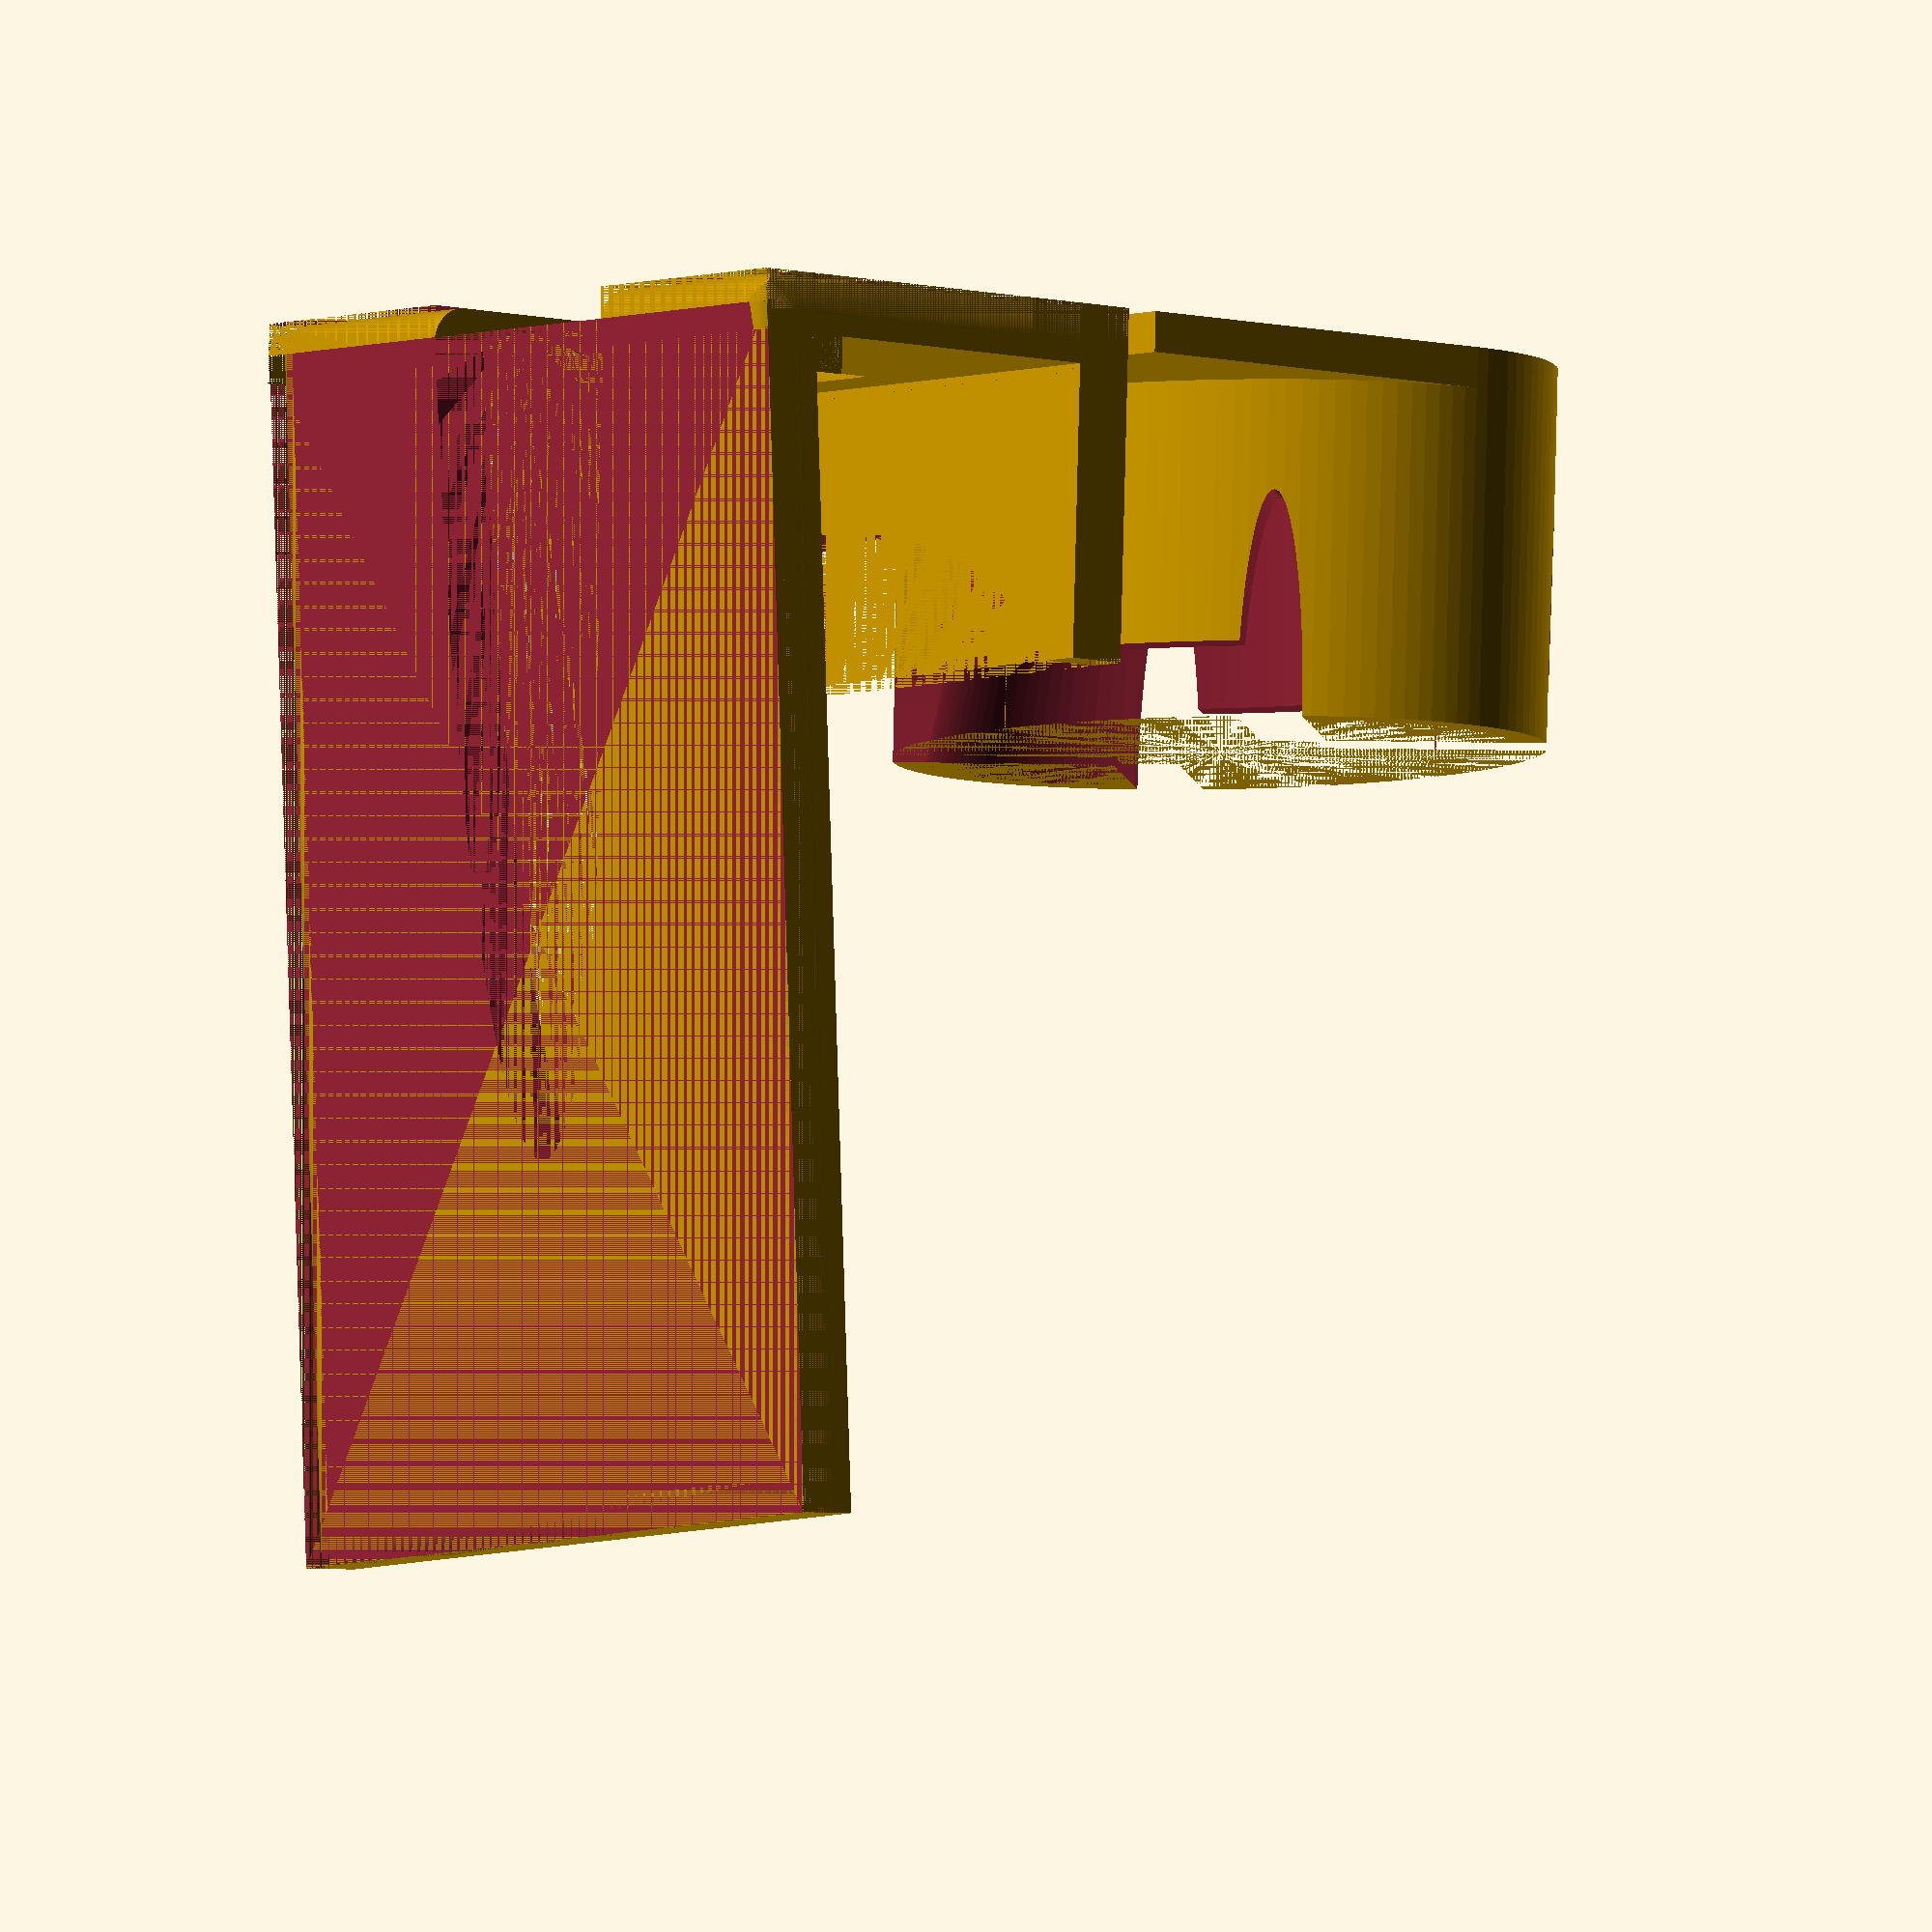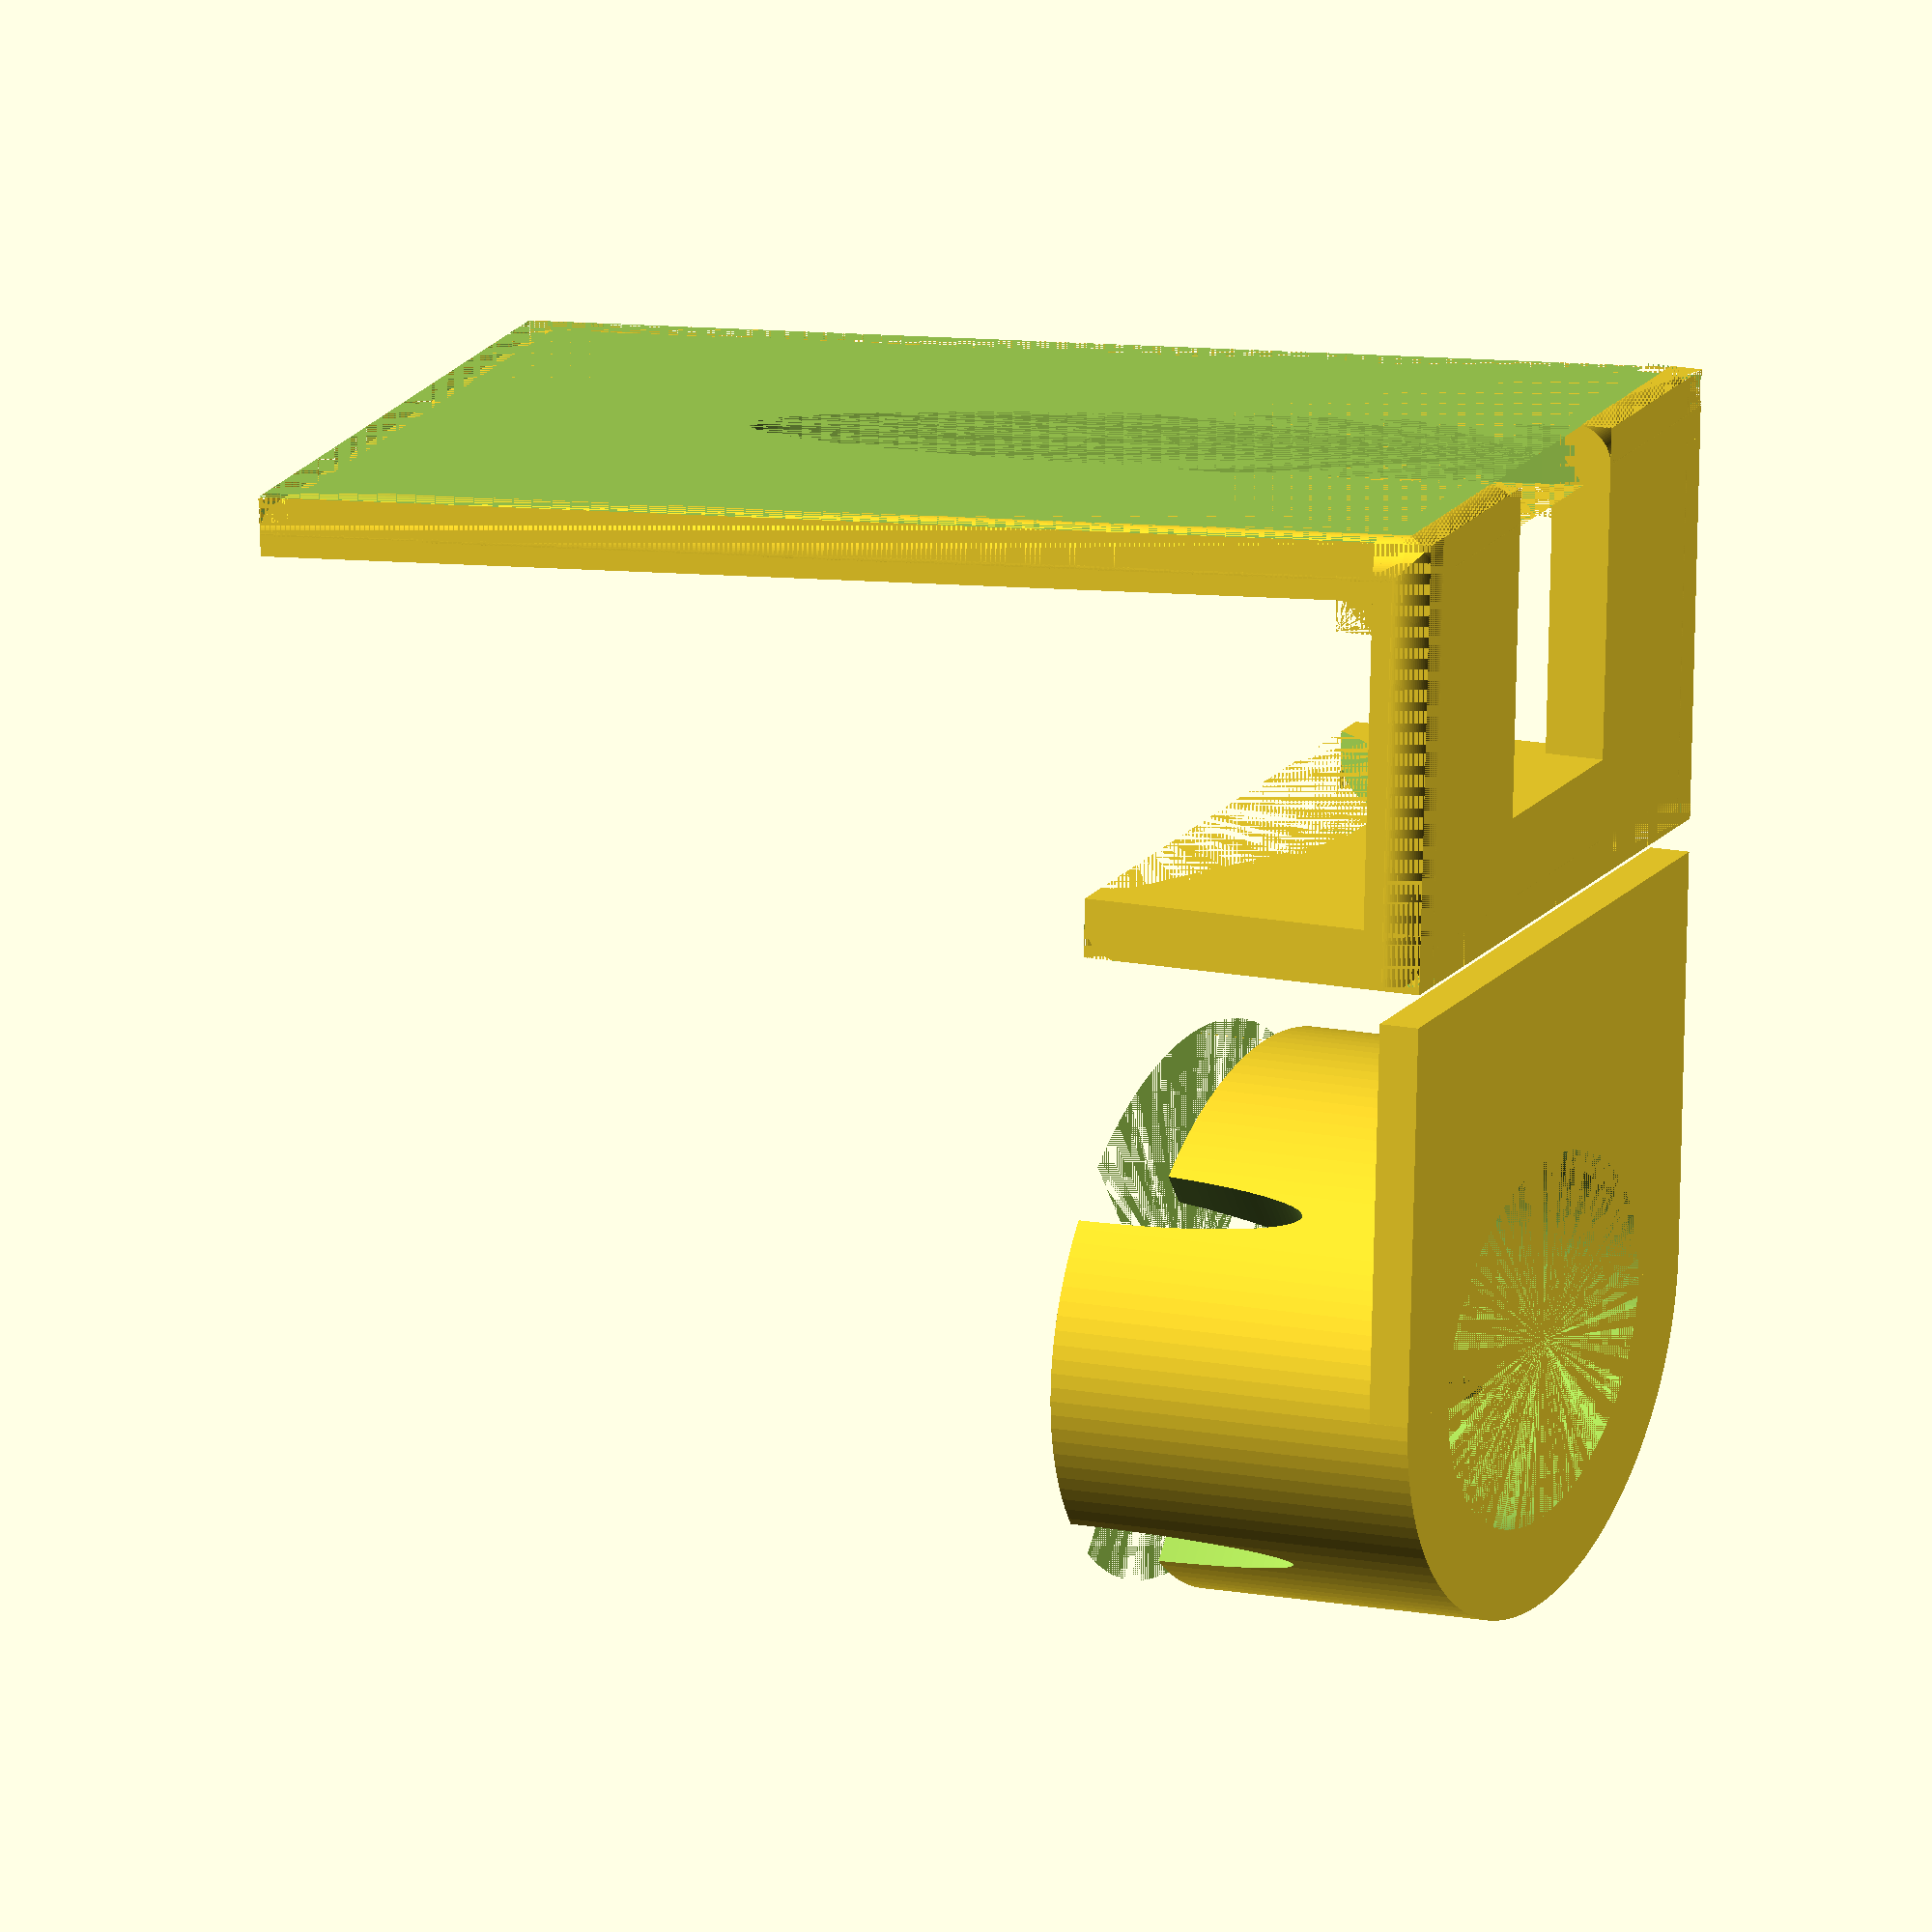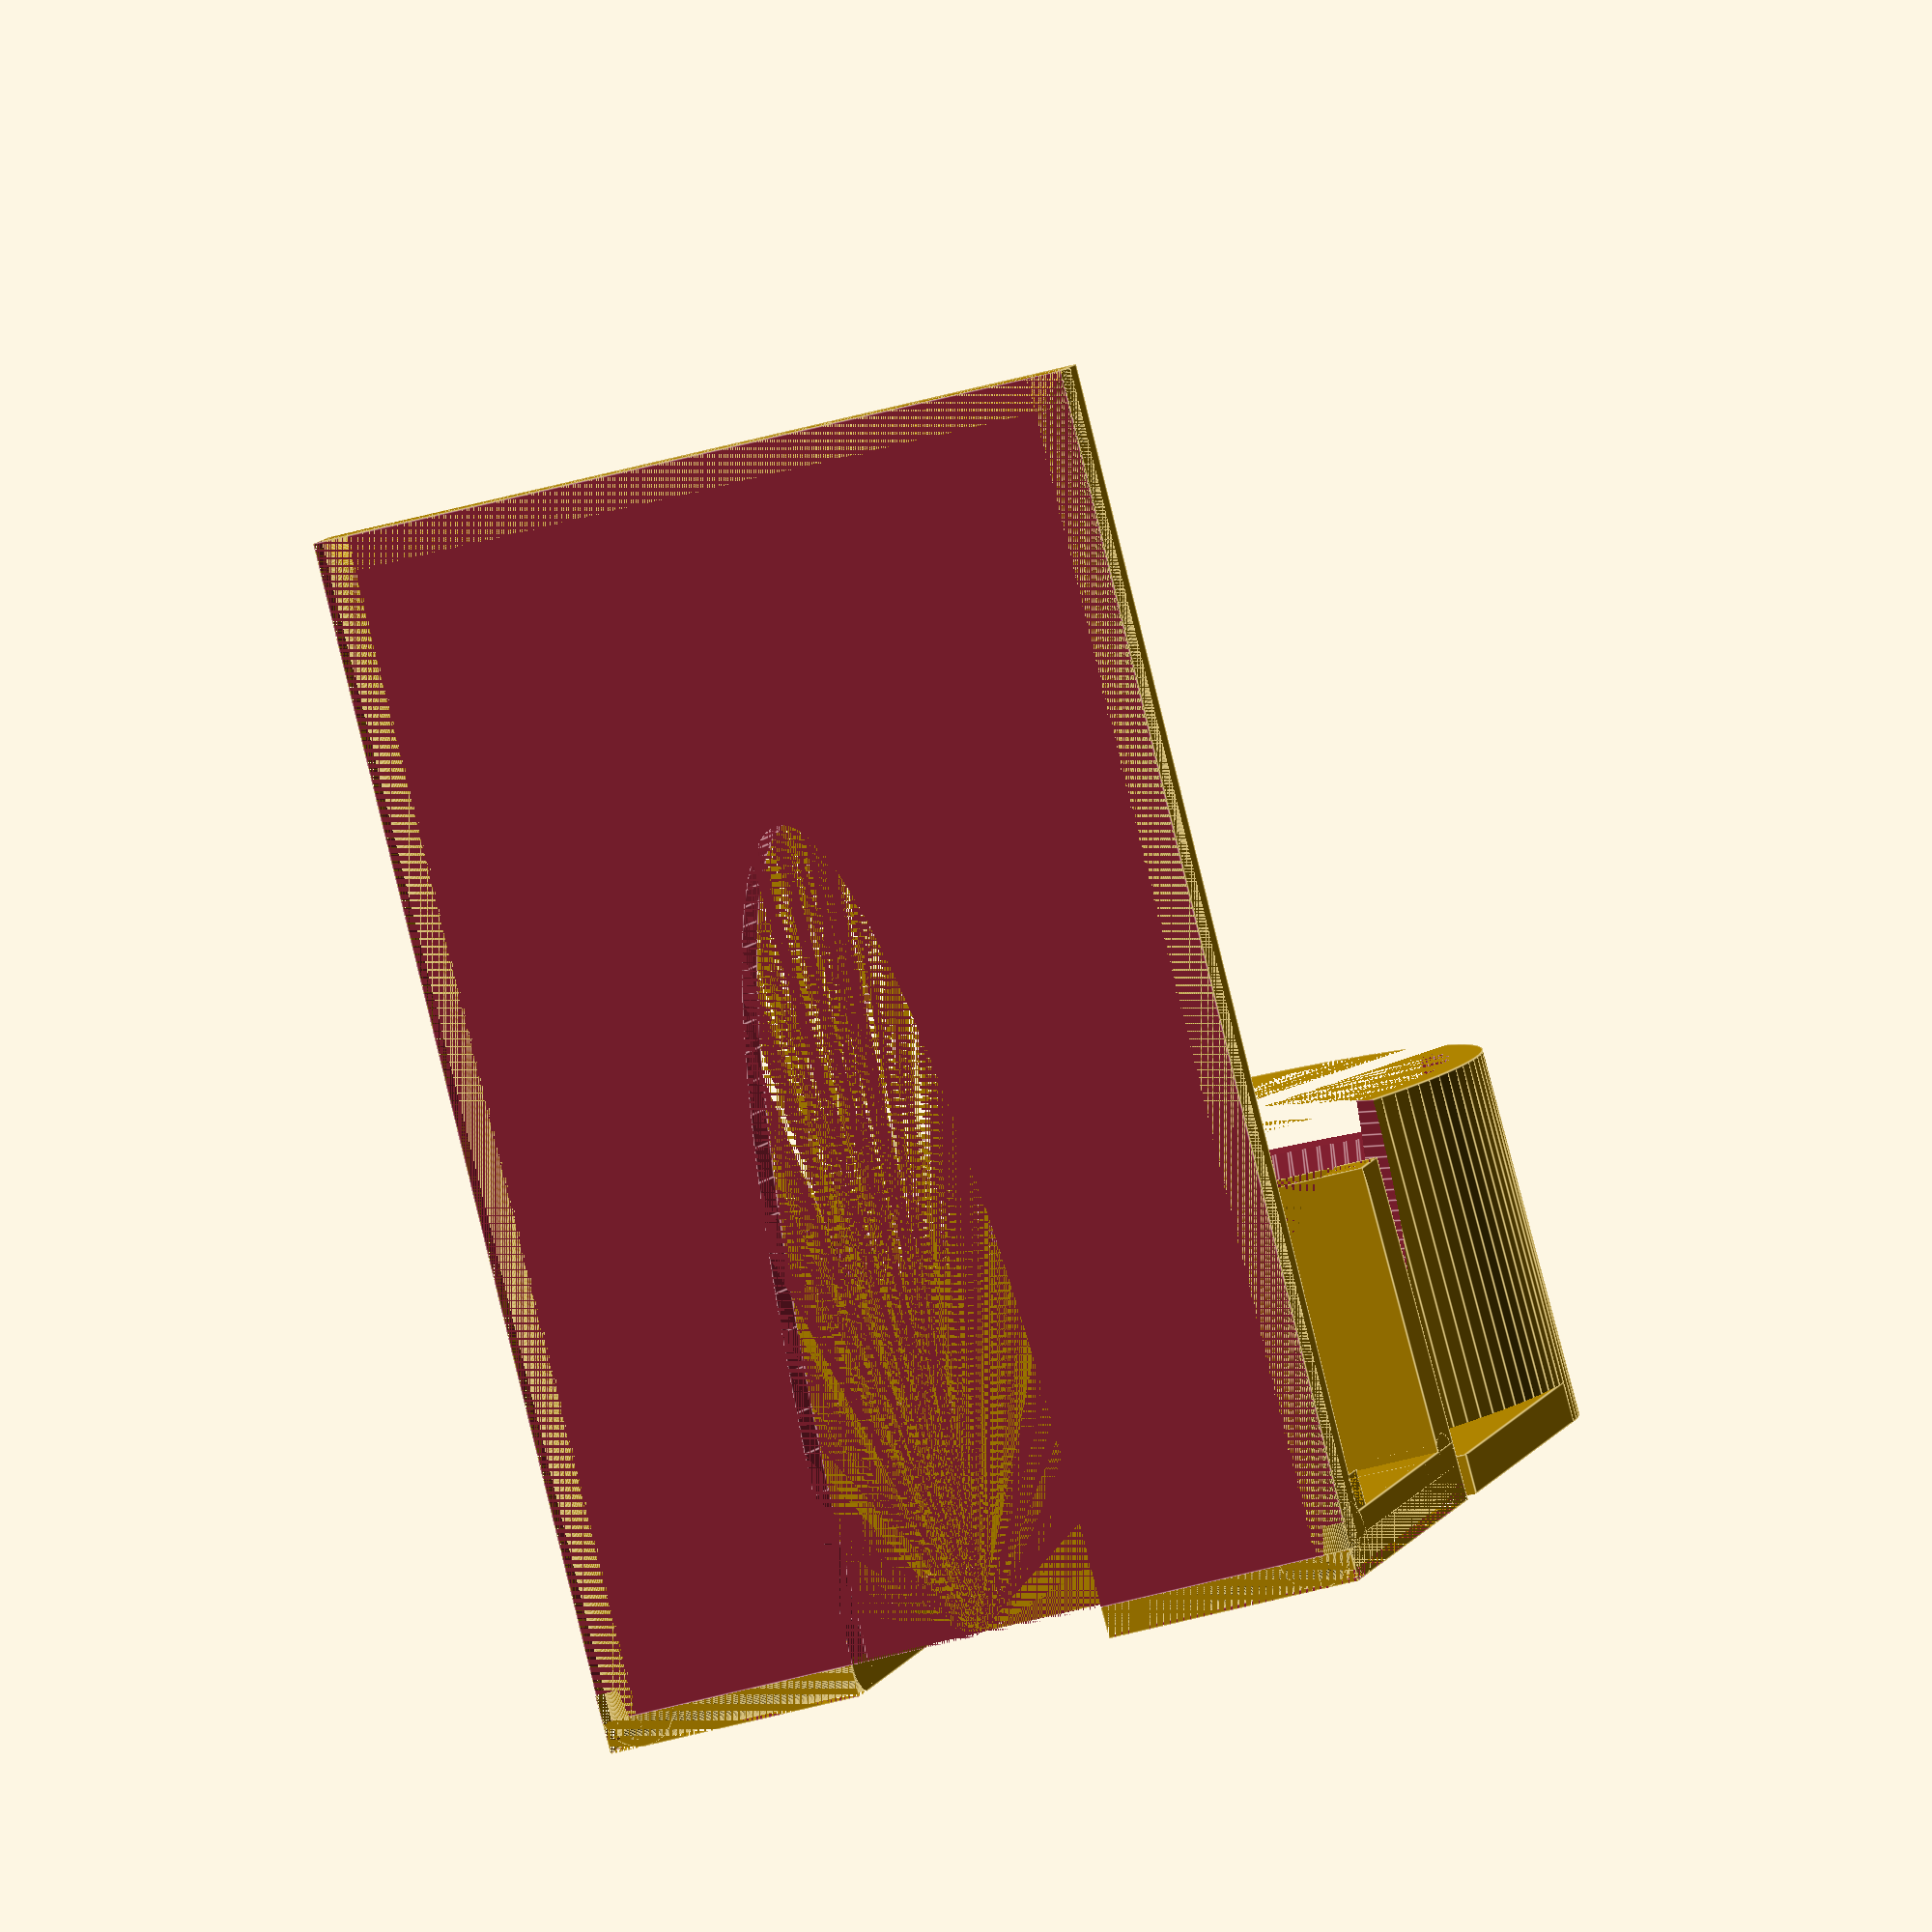
<openscad>
//
// hood.scad
//
// https://github.com/miyardi/iPad-front-camera-lens-hood
// (c) 2021 MIYANISHI, Hiroki
//

_w = 21.0;
_d = 14.5;

_fn = 120;


module hood() {
    
    module slit(_x, _y, _h) {
        z = _h * 0.4;
        h = (_h - z) * 2;
        w = (_x + _y) * 0.05;
        x = _x * 0.5;
        
        offset = w * 0.7;
        
        echo(offset);
        translate([0, -offset, z]) {
            rotate([90, 0, 135]) {
                ellipse(w, h, x);
            }
        }
        translate([-offset, _y, z]) {
            rotate([90, 0, 45]) {
                ellipse(w, h, x);
            }
        }
        translate([_x + offset, 0, z]) {
            rotate([90, 0, -135]) {
                ellipse(w, h, x);
            }
        }
        translate([_x, _y + offset, z]) {
            rotate([90, 0, -45]) {
                ellipse(w, h, x);
            }
        }
    }
    
    module height_diff(_x, _y, _h, _ratio) {
        z = _h * _ratio;
        h = _h - z;
        w = _x * _ratio - 1.5; // offset
        x = (_x - w) * 0.5;
        
        translate([x, 0, z]) {
            cube([w, _y, h]);
        }
    }
    
    difference() {
        h = 10;
        th = 0.9;
        
        union () {
            ellipse(_w, _d, h);
            translate([0, _d * 0.5, 0]) {
                cube([_w, _d * 0.5 + 3.6, th * 1.2]);
            }
        }
        
        translate([th, th, 0]) {
            th_x2 = th * 2;
            ellipse(_w - th_x2, _d - th_x2, h, 1.3);
        }
        slit(_w, _d, h);
        height_diff(_w, _d, h, 3.2 / 4);
    }
}


module clip() {
    th = 1.6;
    h = 32;
    d = 9 + th + th;
    w = _w / 3;
    
    h_front = 9.4;
    
    difference() {
        angle = 4;
        
        union () {
            cube([_w, th, h_front]);
            cube([_w, th + th, th]);
            
            translate([0, 0, 0]) {
                cube([w, d, th]);
                translate([w, d - th - 1, th]) {
                    bevel(1, w, [0, -90, 0]);
                }
            }
            
            translate([w + w, 0, 0]) {
                cube([w, d, th]);
                translate([w, d - th - 1, th]) {
                    bevel(1, w, [0, -90, 0]);
                }
            }
            
            rotate([angle, 0, 0]) {
                difference() {
                    translate([0, d - th, 0]) {
                        cube([_w, th, h]);
                    }
                    hole_h = 22;
                    translate([w, d, -hole_h]) {
                        rotate([90, 0, 0]) {
                            ellipse(w, hole_h * 2, th);
                        }
                    }
                }
            }
        } // union
        
        translate([_w, 1, h_front]) {
            bevel(1, _w, [180, 90, 0]);
        }
        
        rotate([angle, 0, 0]) {
            translate([0, d, 0]) {
                cube([_w, th, h]);
            }
            translate([0, d - 1, 0]) {
                bevel(1, h, [0, 0, 0]);
            }
            translate([_w - 1, d, 0]) {
                bevel(1, h, [0, 0, -90]);
            }
            translate([0, d - 1, h]) {
                bevel(1, _w, [0, 90, 0]);
            }
        }
        
        translate([0, 1, 0]) {
            bevel(1, _w, [0, -90, 180]);
        }
        translate([0, 0, 1]) {
            bevel(1, d, [-90, 0, 0]);
        }
        
        translate([_w, d - 1, 0]) {
            bevel(1, _w, [0, -90, 0]);
        }
        translate([_w - 1, 0, 0]) {
            bevel(1, d, [-90, -90, 0]);
        }
        
        translate([0, d - 1, 0]) {
            bevel(1, th, [0, 0, 0]);
        }
        translate([_w - 1, d, 0]) {
            bevel(1, th, [180, 180, 90]);
        }
        
        translate([0, th, 5.4]) {
            rotate([90, 0, 0]) {
                ellipse(_w, _d, th);
            }
        }
    }
}


module ellipse(w, d, h, r_ratio=1) {
    translate([w * 0.5, d * 0.5, 0]) {
        resize([w, d, 0]) {
            cylinder(h=h, r1=1, r2=r_ratio, $fn=_fn);
        }
    }
}

module bevel(d, h, a) {
    rotate(a) {
        difference() {
            cube([d, d, h]);
            translate([d, 0, 0]) {
                cylinder(h=h, r=d, $fn=_fn);
            }
        }
    }
}


translate([0, 0, 0]) {
    hood();
}
translate([0, 19, 0]) {
    clip();
}

</openscad>
<views>
elev=276.3 azim=308.6 roll=1.4 proj=o view=solid
elev=341.8 azim=355.7 roll=109.9 proj=o view=solid
elev=83.3 azim=194.2 roll=14.8 proj=o view=edges
</views>
